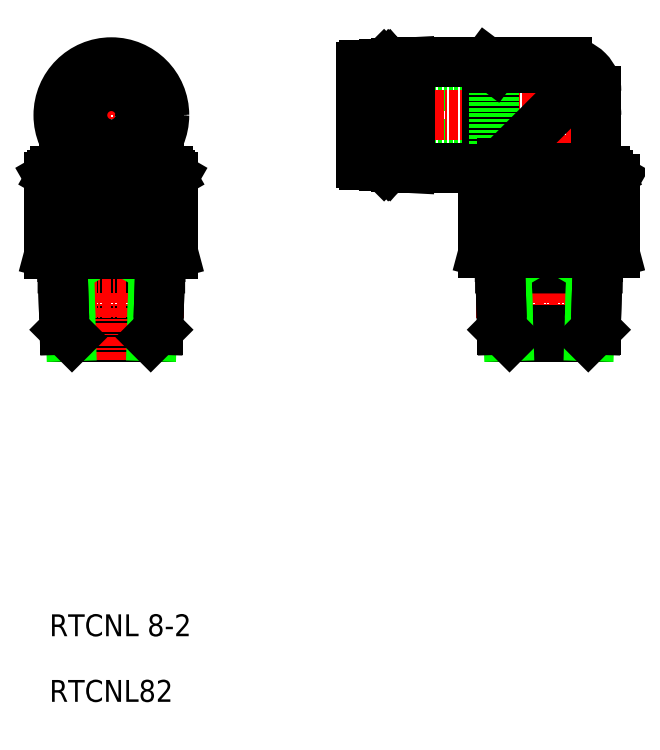
<metadata>
{"format":"dxf","ext":"dxf","renderer":"ezdxf+matplotlib","layout":"modelspace","background":"white","min_lineweight":24,"dpi":150}
</metadata>
<code>
0
SECTION
2
ENTITIES
0
TEXT
8
0
10
0
20
0
30
0
40
3
1
RTCNL82
0
TEXT
8
0
10
0
20
9
30
0
40
3
1
RTCNL 8-2
0
ARC
8
0
10
75.94
20
63.59
30
0
40
2.59
50
233
51
258.5
0
LINE
8
0
10
61.76
20
61
30
0
11
59.5
21
61.61
31
0
0
ARC
8
0
10
61.06
20
63.59
30
0
40
2.59
50
281.5
51
307
0
ARC
8
0
10
68.5
20
69.65
30
0
40
8.647
50
250
51
290
0
LINE
8
0
10
15.24
20
61
30
0
11
17
21
61.47
31
0
0
ARC
8
0
10
13.84
20
75.37
30
0
40
14.37
50
255.3
51
277.3
0
LINE
8
0
10
75.24
20
61
30
0
11
77.5
21
61.61
31
0
0
LINE
8
CENTER
10
68.5
20
89.7
30
0
11
68.5
21
56.01
31
0
0
LINE
8
0
10
1.765
20
61
30
0
11
0
21
61.47
31
0
0
ARC
8
0
10
3.156
20
75.37
30
0
40
14.37
50
262.7
51
284.7
0
LINE
8
CENTER
10
8.5
20
89.7
30
0
11
8.5
21
56.01
31
0
0
LINE
8
0
10
15.19
20
59.43
30
0
11
1.815
21
59.43
31
0
0
LINE
8
0
10
13.9
20
50
30
0
11
3.1
21
50
31
0
0
LINE
8
0
10
15.23
20
61
30
0
11
1.765
21
61
31
0
0
LINE
8
0
10
14.92
20
51.02
30
0
11
2.077
21
51.02
31
0
0
LINE
8
CENTER
10
18.46
20
56.01
30
0
11
-0.8009
21
56.01
31
0
0
LINE
8
CENTER
10
8.5
20
56.01
30
0
11
8.5
21
46.89
31
0
0
LINE
8
0
10
2.671
20
59.43
30
0
11
1.766
21
61
31
0
0
LINE
8
0
10
2.671
20
59.43
30
0
11
2.778
21
56.01
31
0
0
LINE
8
0
10
2.778
20
56.01
30
0
11
2.961
21
50.14
31
0
0
LINE
8
0
10
1.766
20
61
30
0
11
1.922
21
56.01
31
0
0
LINE
8
0
10
3.1
20
50
30
0
11
2.077
21
51.02
31
0
0
LINE
8
0
10
1.922
20
56.01
30
0
11
2.077
21
51.02
31
0
0
LINE
8
0
10
15.23
20
61
30
0
11
14.33
21
59.43
31
0
0
LINE
8
0
10
14.33
20
59.43
30
0
11
14.22
21
56.01
31
0
0
LINE
8
0
10
14.22
20
56.01
30
0
11
14.04
21
50.14
31
0
0
LINE
8
0
10
15.23
20
61
30
0
11
15.08
21
56.01
31
0
0
LINE
8
0
10
13.9
20
50
30
0
11
14.92
21
51.02
31
0
0
LINE
8
0
10
15.08
20
56.01
30
0
11
14.92
21
51.02
31
0
0
LINE
8
CENTER
10
58.54
20
56.01
30
0
11
77.8
21
56.01
31
0
0
LINE
8
CENTER
10
68.5
20
56.01
30
0
11
68.5
21
46.89
31
0
0
LINE
8
0
10
61.77
20
61
30
0
11
75.24
21
61
31
0
0
LINE
8
0
10
61.81
20
59.43
30
0
11
75.19
21
59.43
31
0
0
LINE
8
0
10
62.08
20
51.02
30
0
11
74.92
21
51.02
31
0
0
LINE
8
0
10
63.1
20
50
30
0
11
73.9
21
50
31
0
0
LINE
8
0
10
62.67
20
59.43
30
0
11
62.78
21
56.01
31
0
0
LINE
8
0
10
61.77
20
61
30
0
11
62.67
21
59.43
31
0
0
LINE
8
0
10
62.78
20
56.01
30
0
11
62.96
21
50.14
31
0
0
LINE
8
0
10
61.77
20
61
30
0
11
61.92
21
56.01
31
0
0
LINE
8
0
10
63.1
20
50
30
0
11
62.08
21
51.02
31
0
0
LINE
8
0
10
61.92
20
56.01
30
0
11
62.08
21
51.02
31
0
0
LINE
8
0
10
74.33
20
59.43
30
0
11
74.22
21
56.01
31
0
0
LINE
8
0
10
74.33
20
59.43
30
0
11
75.23
21
61
31
0
0
LINE
8
0
10
74.22
20
56.01
30
0
11
74.04
21
50.14
31
0
0
LINE
8
0
10
75.23
20
61
30
0
11
75.08
21
56.01
31
0
0
LINE
8
0
10
73.9
20
50
30
0
11
74.92
21
51.02
31
0
0
LINE
8
0
10
75.08
20
56.01
30
0
11
74.92
21
51.02
31
0
0
LINE
8
0
10
42.8
20
76.45
30
0
11
60.95
21
76.45
31
0
0
LINE
8
0
10
42.8
20
84.45
30
0
11
60.95
21
84.45
31
0
0
LINE
8
0
10
43.1
20
87.35
30
0
11
44.8
21
87.35
31
0
0
LINE
8
0
10
43.1
20
73.55
30
0
11
44.8
21
73.55
31
0
0
LINE
8
CENTER
10
40.8
20
80.45
30
0
11
77
21
80.45
31
0
0
LINE
8
0
10
16.25
20
72.8
30
0
11
0.75
21
72.8
31
0
0
LINE
8
0
10
6.812
20
71.68
30
0
11
10.19
21
71.68
31
0
0
LINE
8
0
10
6.812
20
61.47
30
0
11
10.19
21
61.47
31
0
0
LINE
8
0
10
16.6
20
72.2
30
0
11
0.4036
21
72.2
31
0
0
LINE
8
0
10
2
20
73.2
30
0
11
15
21
73.2
31
0
0
LINE
8
CENTER
10
-0.75
20
80.45
30
0
11
17.75
21
80.45
31
0
0
CIRCLE
8
0
10
8.5
20
80.45
30
0
40
6.9
0
CIRCLE
8
0
10
8.5
20
80.45
30
0
40
7.25
0
CIRCLE
8
0
10
8.5
20
80.45
30
0
40
4
0
LINE
8
0
10
2
20
77.24
30
0
11
2
21
73.2
31
0
0
ARC
8
0
10
3.156
20
59.13
30
0
40
13.07
50
73.76
51
104
0
LINE
8
0
10
0.75
20
72.8
30
0
11
0.4036
21
72.2
31
0
0
LINE
8
0
10
0.4036
20
72.2
30
0
11
1e-05
21
71.97
31
0
0
LINE
8
0
10
0
20
71.97
30
0
11
0
21
61.47
31
0
0
LINE
8
0
10
2.5
20
73.2
30
0
11
2.5
21
72.8
31
0
0
LINE
8
0
10
6.812
20
71.68
30
0
11
6.812
21
61.47
31
0
0
LINE
8
0
10
42.8
20
73.85
30
0
11
42.8
21
87.05
31
0
0
LINE
8
0
10
15
20
77.24
30
0
11
15
21
73.2
31
0
0
LINE
8
0
10
16.25
20
72.8
30
0
11
16.6
21
72.2
31
0
0
LINE
8
0
10
16.6
20
72.2
30
0
11
17
21
71.97
31
0
0
LINE
8
0
10
14.5
20
73.2
30
0
11
14.5
21
72.8
31
0
0
ARC
8
0
10
13.84
20
59.13
30
0
40
13.07
50
76.03
51
106.2
0
LINE
8
0
10
17
20
71.97
30
0
11
17
21
61.47
31
0
0
LINE
8
0
10
10.19
20
71.68
30
0
11
10.19
21
61.47
31
0
0
ARC
8
0
10
43.1
20
73.85
30
0
40
0.3
50
180
51
270
0
ARC
8
0
10
43.1
20
87.05
30
0
40
0.3
50
90
51
180
0
LINE
8
0
10
61
20
86.95
30
0
11
61
21
73.95
31
0
0
LINE
8
0
10
60
20
87.7
30
0
11
60
21
73.2
31
0
0
LINE
8
0
10
47.5
20
87.6
30
0
11
47.5
21
73.3
31
0
0
LINE
8
0
10
49.5
20
87.7
30
0
11
49.5
21
73.2
31
0
0
LINE
8
0
10
44.8
20
73.55
30
0
11
44.8
21
87.35
31
0
0
LINE
8
0
10
45.6
20
73.75
30
0
11
45.6
21
87.15
31
0
0
LINE
8
0
10
45.9
20
73.45
30
0
11
45.9
21
87.45
31
0
0
LINE
8
0
10
46.43
20
73.45
30
0
11
46.43
21
87.45
31
0
0
LINE
8
0
10
46.6
20
73.65
30
0
11
46.6
21
87.25
31
0
0
LINE
8
0
10
46.77
20
73.45
30
0
11
46.77
21
87.45
31
0
0
ARC
8
0
10
71
20
83.7
30
0
40
4
50
0
51
90
0
ARC
8
0
10
68.5
20
80.45
30
0
40
6.5
50
0
51
90
0
LINE
8
0
10
61
20
73.95
30
0
11
62
21
73.95
31
0
0
ARC
8
0
10
61.06
20
69.61
30
0
40
2.59
50
52.99
51
90
0
LINE
8
0
10
49.5
20
73.2
30
0
11
75
21
73.2
31
0
0
LINE
8
0
10
60.4
20
72.2
30
0
11
76.6
21
72.2
31
0
0
LINE
8
0
10
60.75
20
72.8
30
0
11
76.25
21
72.8
31
0
0
LINE
8
0
10
61
20
73.95
30
0
11
60
21
73.2
31
0
0
LINE
8
0
10
47.5
20
73.3
30
0
11
49.5
21
73.2
31
0
0
LINE
8
0
10
60.4
20
72.2
30
0
11
59.5
21
71.68
31
0
0
LINE
8
0
10
60.75
20
72.8
30
0
11
60.4
21
72.2
31
0
0
LINE
8
0
10
59.5
20
71.68
30
0
11
59.5
21
61.61
31
0
0
LINE
8
0
10
44.8
20
85.35
30
0
11
45.6
21
85.35
31
0
0
LINE
8
0
10
44.8
20
75.55
30
0
11
45.6
21
75.55
31
0
0
LINE
8
0
10
45.9
20
73.45
30
0
11
46.43
21
73.45
31
0
0
LINE
8
0
10
46.43
20
73.45
30
0
11
46.6
21
73.65
31
0
0
LINE
8
0
10
46.6
20
73.65
30
0
11
46.78
21
73.45
31
0
0
LINE
8
0
10
45.9
20
73.45
30
0
11
45.6
21
73.75
31
0
0
LINE
8
0
10
46.77
20
73.45
30
0
11
47.5
21
73.45
31
0
0
LINE
8
0
10
60.95
20
84.45
30
0
11
60.95
21
76.45
31
0
0
LINE
8
0
10
62
20
73.95
30
0
11
62
21
73.2
31
0
0
LINE
8
0
10
75
20
83.7
30
0
11
75
21
73.2
31
0
0
ARC
8
0
10
68.5
20
63.55
30
0
40
8.647
50
70
51
110
0
LINE
8
0
10
62.5
20
73.2
30
0
11
62.5
21
72.8
31
0
0
LINE
8
0
10
62.62
20
71.68
30
0
11
65.54
21
71.68
31
0
0
LINE
8
0
10
62.62
20
61.52
30
0
11
65.54
21
61.52
31
0
0
LINE
8
0
10
65.54
20
71.68
30
0
11
65.54
21
61.52
31
0
0
LINE
8
0
10
62.62
20
71.68
30
0
11
62.62
21
61.52
31
0
0
LINE
8
0
10
76.6
20
72.2
30
0
11
77.5
21
71.68
31
0
0
LINE
8
0
10
76.25
20
72.8
30
0
11
76.6
21
72.2
31
0
0
LINE
8
0
10
77.5
20
71.68
30
0
11
77.5
21
61.61
31
0
0
LINE
8
0
10
74.5
20
73.2
30
0
11
74.5
21
72.8
31
0
0
LINE
8
0
10
71.46
20
71.68
30
0
11
74.38
21
71.68
31
0
0
LINE
8
0
10
71.46
20
61.52
30
0
11
74.38
21
61.52
31
0
0
LINE
8
0
10
71.46
20
71.68
30
0
11
71.46
21
61.52
31
0
0
LINE
8
0
10
74.38
20
71.68
30
0
11
74.38
21
61.52
31
0
0
ARC
8
0
10
75.94
20
69.61
30
0
40
2.59
50
90
51
127
0
LINE
8
0
10
62
20
73.95
30
0
11
68.5
21
80.45
31
0
0
LINE
8
0
10
61
20
86.95
30
0
11
68.5
21
86.95
31
0
0
LINE
8
0
10
49.5
20
87.7
30
0
11
71
21
87.7
31
0
0
LINE
8
0
10
47.5
20
87.6
30
0
11
49.5
21
87.7
31
0
0
LINE
8
0
10
46.6
20
87.25
30
0
11
46.78
21
87.45
31
0
0
LINE
8
0
10
46.77
20
87.45
30
0
11
47.5
21
87.45
31
0
0
LINE
8
0
10
46.43
20
87.45
30
0
11
46.6
21
87.25
31
0
0
LINE
8
0
10
45.9
20
87.45
30
0
11
45.6
21
87.15
31
0
0
LINE
8
0
10
45.9
20
87.45
30
0
11
46.43
21
87.45
31
0
0
LINE
8
0
10
61
20
86.95
30
0
11
60
21
87.7
31
0
0
ENDSEC
0
EOF

</code>
